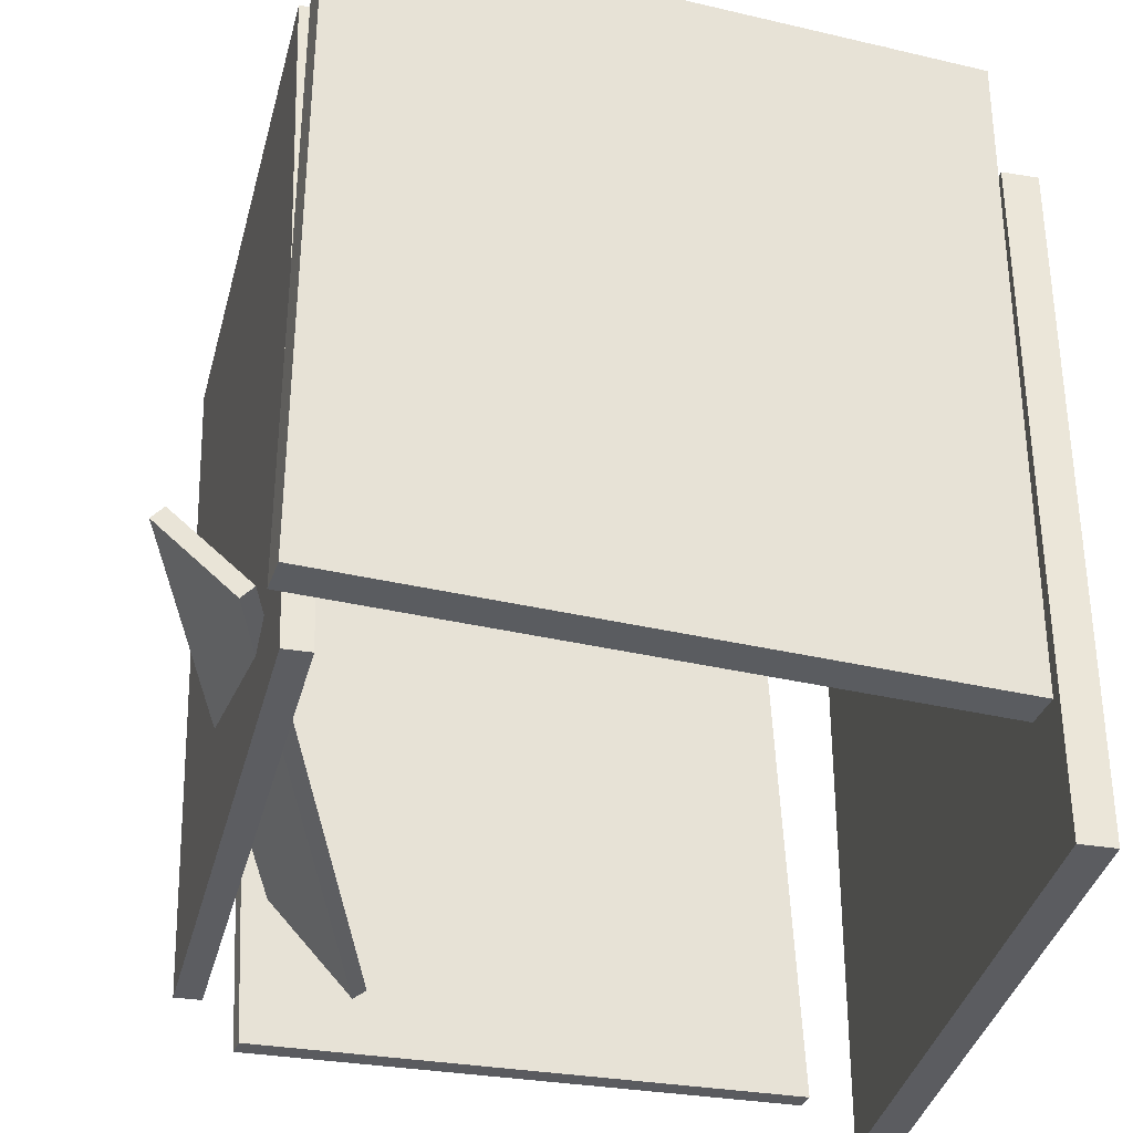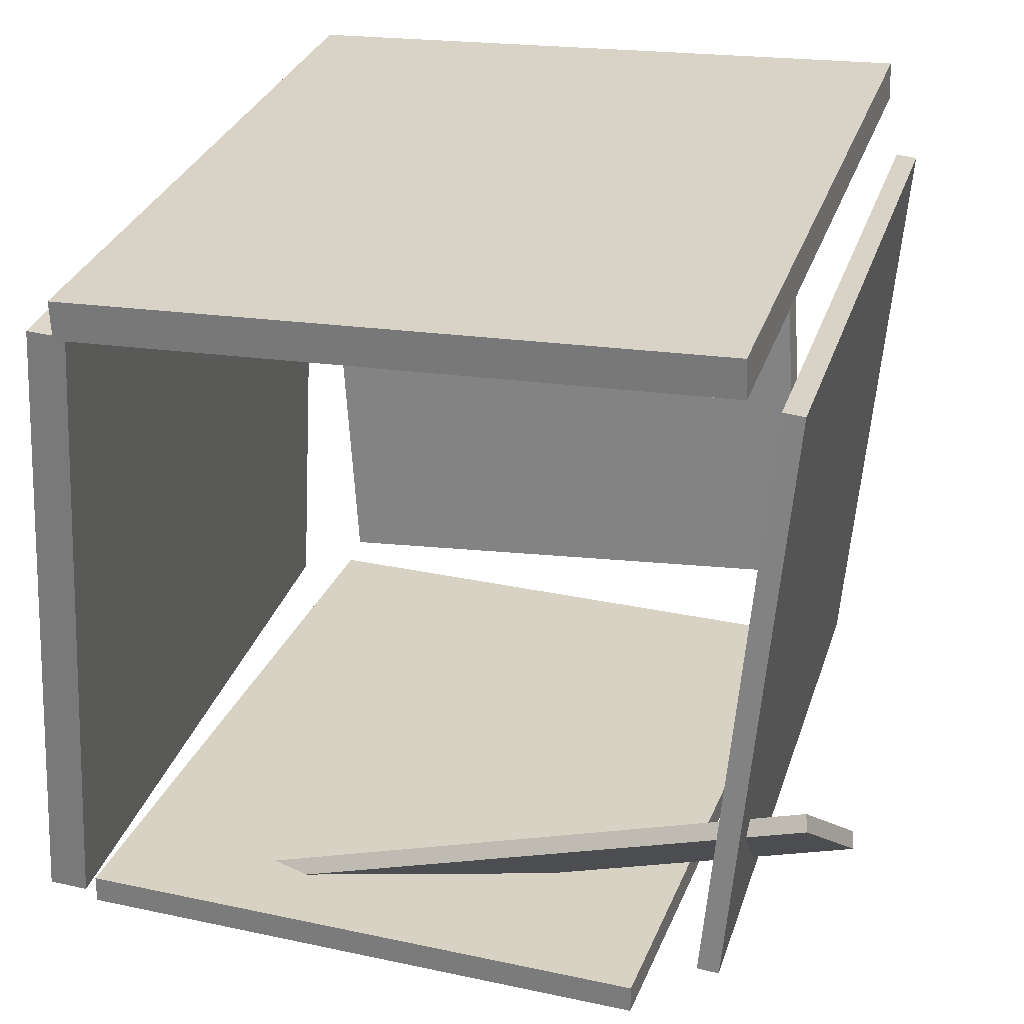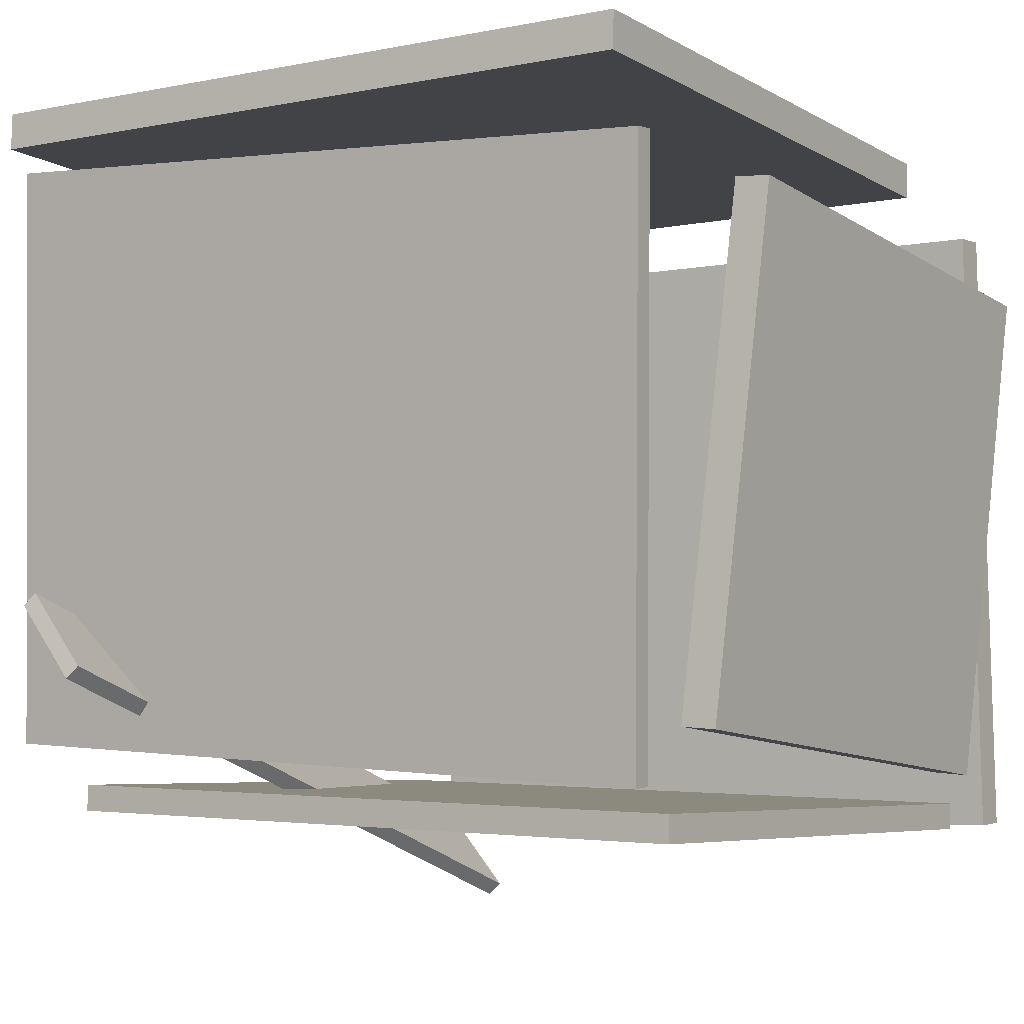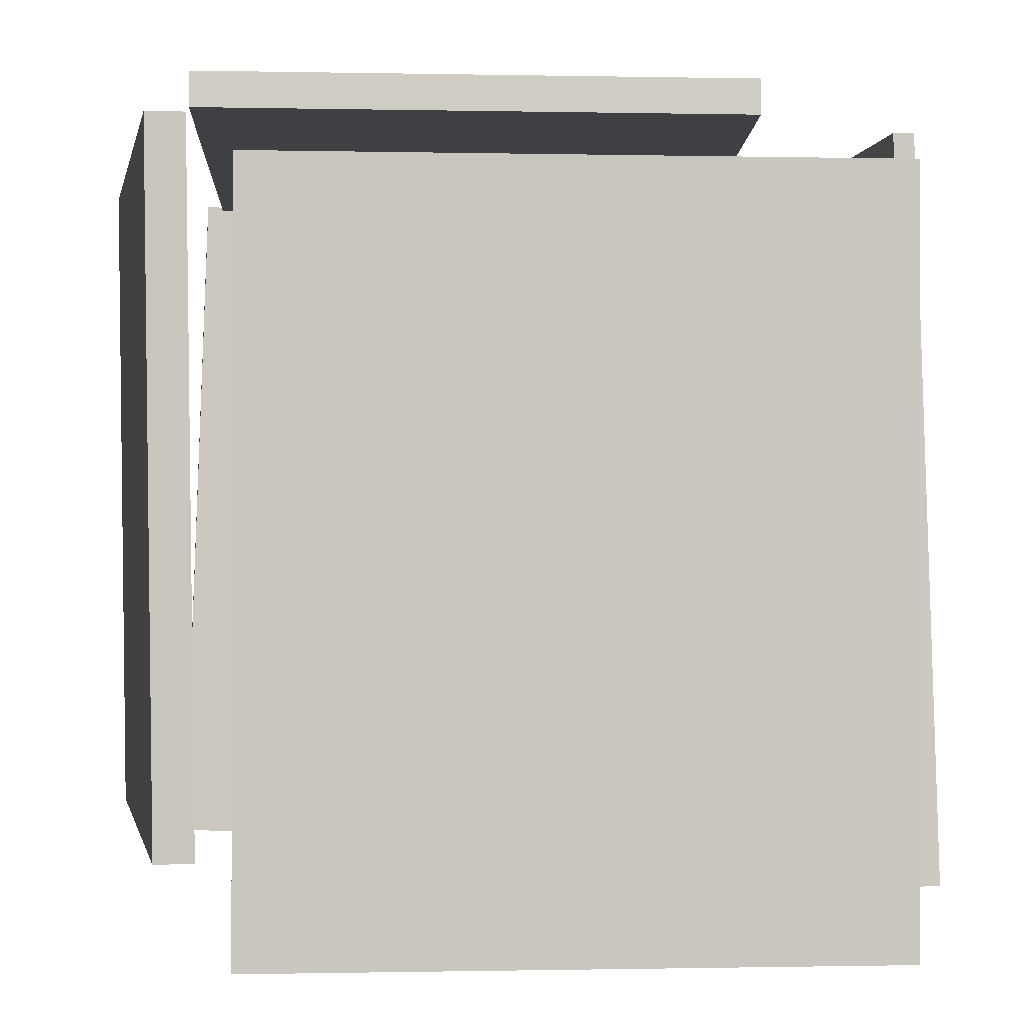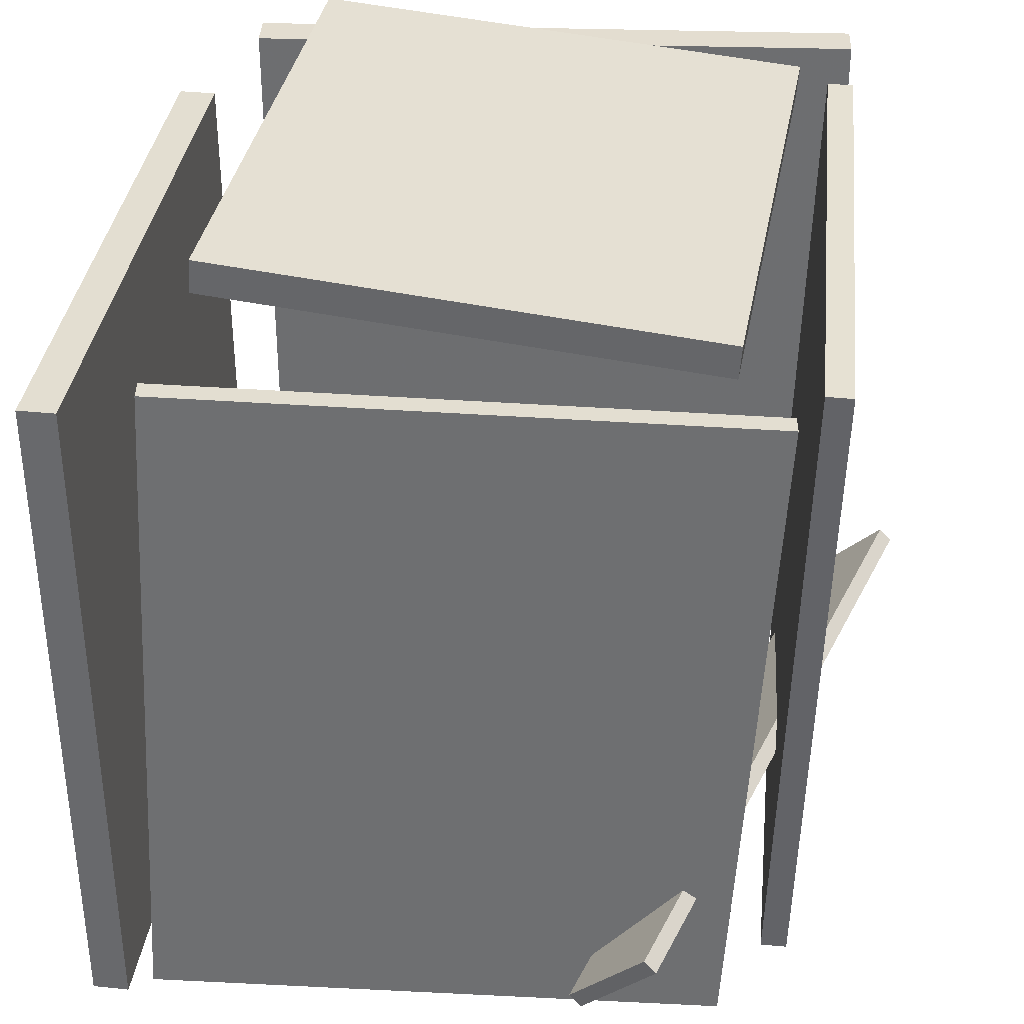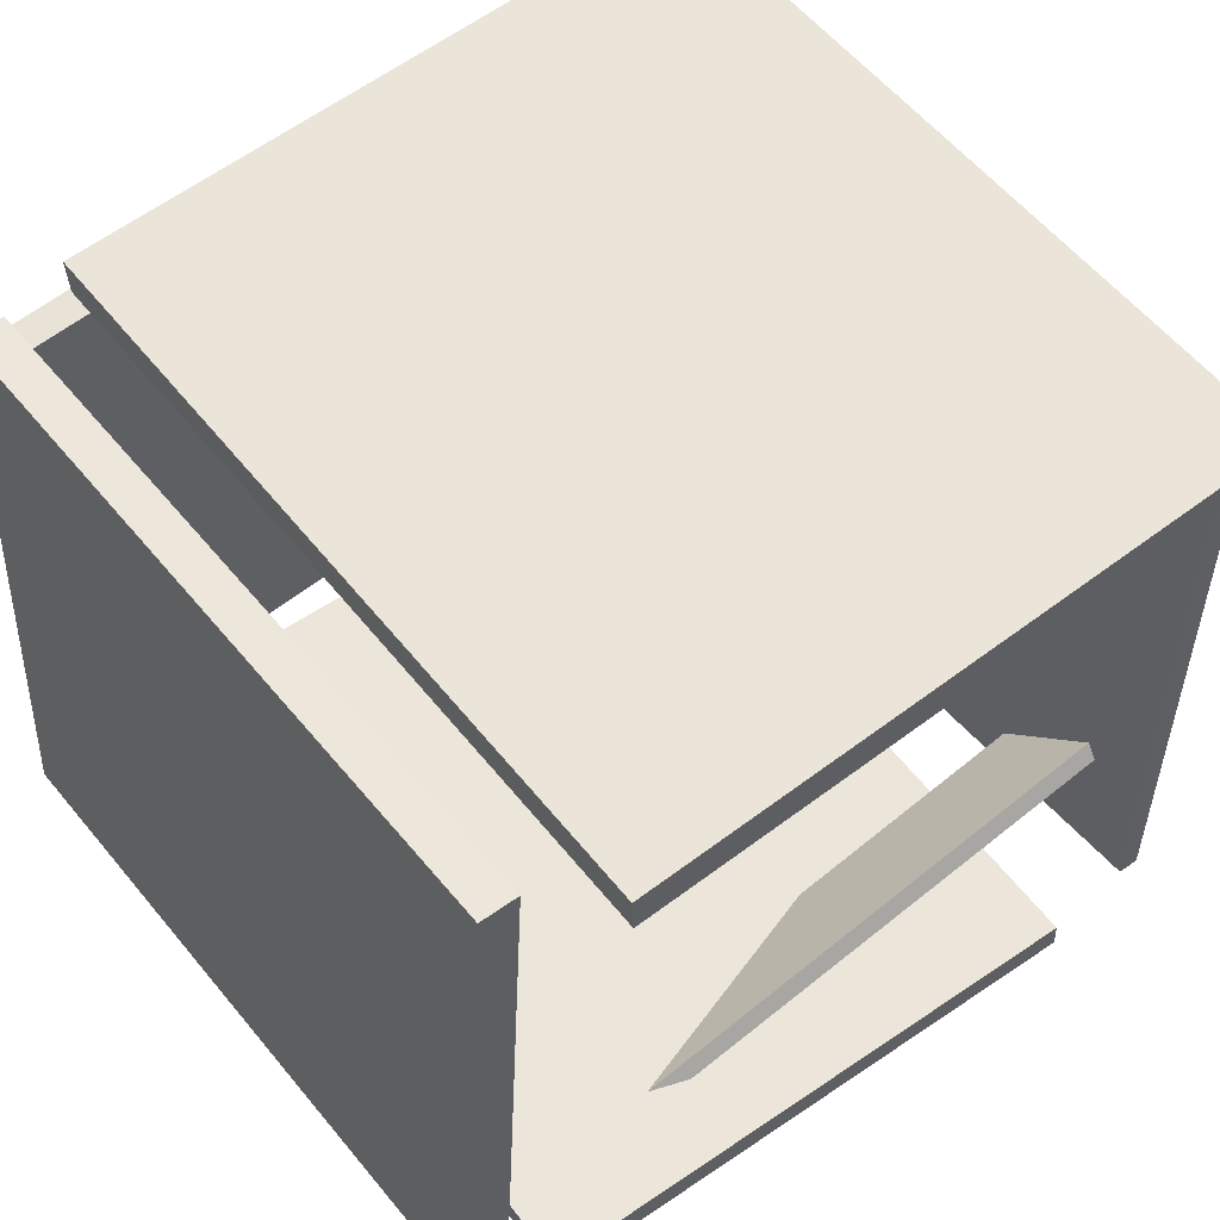
<metadata>
{"format":"obj","ext":"obj","renderer":"f3d","projection":"perspective","resolution":1024,"background":"white","views":[{"elev":-34.9,"azim":-104.6,"up":"+Y"},{"elev":29.1,"azim":16.2,"up":"+Z"},{"elev":-4.8,"azim":123.1,"up":"+Z"},{"elev":-0.7,"azim":-7.5,"up":"+Y"},{"elev":36.2,"azim":95.3,"up":"+Y"},{"elev":55.2,"azim":-37.7,"up":"+Z"}]}
</metadata>
<code>
v -0.3663 -0.4849 -0.4267
v -0.3346 0.3844 -0.4488
v 0.325 -0.51 -0.4234
v 0.3567 0.3593 -0.4455
v -0.3665 -0.484 -0.3939
v -0.3347 0.3853 -0.416
v 0.3249 -0.5092 -0.3906
v 0.3566 0.3601 -0.4127
f 1.0 7.0 5.0
f 1.0 3.0 7.0
f 1.0 4.0 3.0
f 1.0 2.0 4.0
f 3.0 8.0 7.0
f 3.0 4.0 8.0
f 5.0 7.0 8.0
f 5.0 8.0 6.0
f 1.0 5.0 6.0
f 1.0 6.0 2.0
f 2.0 6.0 8.0
f 2.0 8.0 4.0
v -0.2983 -0.389 -0.4595
v -0.3026 -0.3749 -0.4447
v -0.258 -0.2816 -0.5501
v -0.2623 -0.2675 -0.5353
v 0.5102 -0.4489 -0.1709
v 0.5059 -0.4348 -0.1561
v 0.5505 -0.3415 -0.2615
v 0.5462 -0.3274 -0.2466
f 9.0 15.0 13.0
f 9.0 11.0 15.0
f 9.0 12.0 11.0
f 9.0 10.0 12.0
f 11.0 16.0 15.0
f 11.0 12.0 16.0
f 13.0 15.0 16.0
f 13.0 16.0 14.0
f 9.0 13.0 14.0
f 9.0 14.0 10.0
f 10.0 14.0 16.0
f 10.0 16.0 12.0
v 0.3885 0.3518 -0.383
v 0.4039 -0.5181 -0.336
v 0.4447 0.3909 0.3225
v 0.46 -0.479 0.3695
v 0.4142 0.3521 -0.3851
v 0.4295 -0.5177 -0.3381
v 0.4704 0.3913 0.3204
v 0.4857 -0.4786 0.3674
f 17.0 23.0 21.0
f 17.0 19.0 23.0
f 17.0 20.0 19.0
f 17.0 18.0 20.0
f 19.0 24.0 23.0
f 19.0 20.0 24.0
f 21.0 23.0 24.0
f 21.0 24.0 22.0
f 17.0 21.0 22.0
f 17.0 22.0 18.0
f 18.0 22.0 24.0
f 18.0 24.0 20.0
v 0.3474 0.3705 -0.3182
v 0.3479 0.4134 -0.3211
v 0.2942 0.4137 0.2942
v 0.2948 0.4566 0.2913
v -0.3152 0.3747 -0.3759
v -0.3147 0.4175 -0.3789
v -0.3683 0.4178 0.2365
v -0.3678 0.4607 0.2335
f 25.0 31.0 29.0
f 25.0 27.0 31.0
f 25.0 28.0 27.0
f 25.0 26.0 28.0
f 27.0 32.0 31.0
f 27.0 28.0 32.0
f 29.0 31.0 32.0
f 29.0 32.0 30.0
f 25.0 29.0 30.0
f 25.0 30.0 26.0
f 26.0 30.0 32.0
f 26.0 32.0 28.0
v -0.3207 0.3407 0.3837
v -0.3209 -0.553 0.3817
v -0.3228 0.3405 0.4295
v -0.3229 -0.5531 0.4275
v 0.4371 0.3404 0.4181
v 0.4369 -0.5532 0.4161
v 0.435 0.3403 0.4638
v 0.4349 -0.5533 0.4618
f 33.0 39.0 37.0
f 33.0 35.0 39.0
f 33.0 36.0 35.0
f 33.0 34.0 36.0
f 35.0 40.0 39.0
f 35.0 36.0 40.0
f 37.0 39.0 40.0
f 37.0 40.0 38.0
f 33.0 37.0 38.0
f 33.0 38.0 34.0
f 34.0 38.0 40.0
f 34.0 40.0 36.0
v -0.4015 -0.4444 -0.4469
v -0.4484 -0.445 -0.4444
v -0.4128 0.3972 -0.4463
v -0.4597 0.3966 -0.4439
v -0.3612 -0.4444 0.3302
v -0.4081 -0.445 0.3326
v -0.3724 0.3972 0.3307
v -0.4193 0.3966 0.3332
f 41.0 47.0 45.0
f 41.0 43.0 47.0
f 41.0 44.0 43.0
f 41.0 42.0 44.0
f 43.0 48.0 47.0
f 43.0 44.0 48.0
f 45.0 47.0 48.0
f 45.0 48.0 46.0
f 41.0 45.0 46.0
f 41.0 46.0 42.0
f 42.0 46.0 48.0
f 42.0 48.0 44.0

</code>
